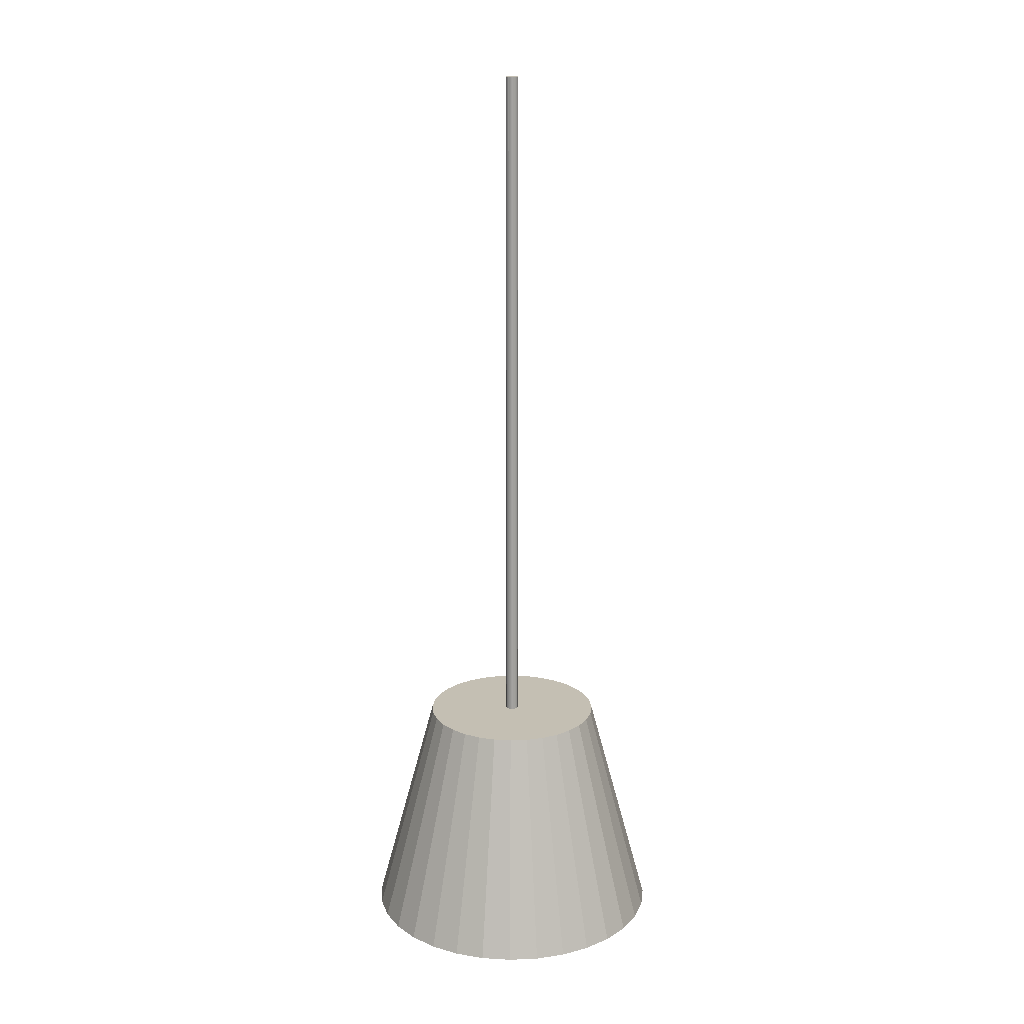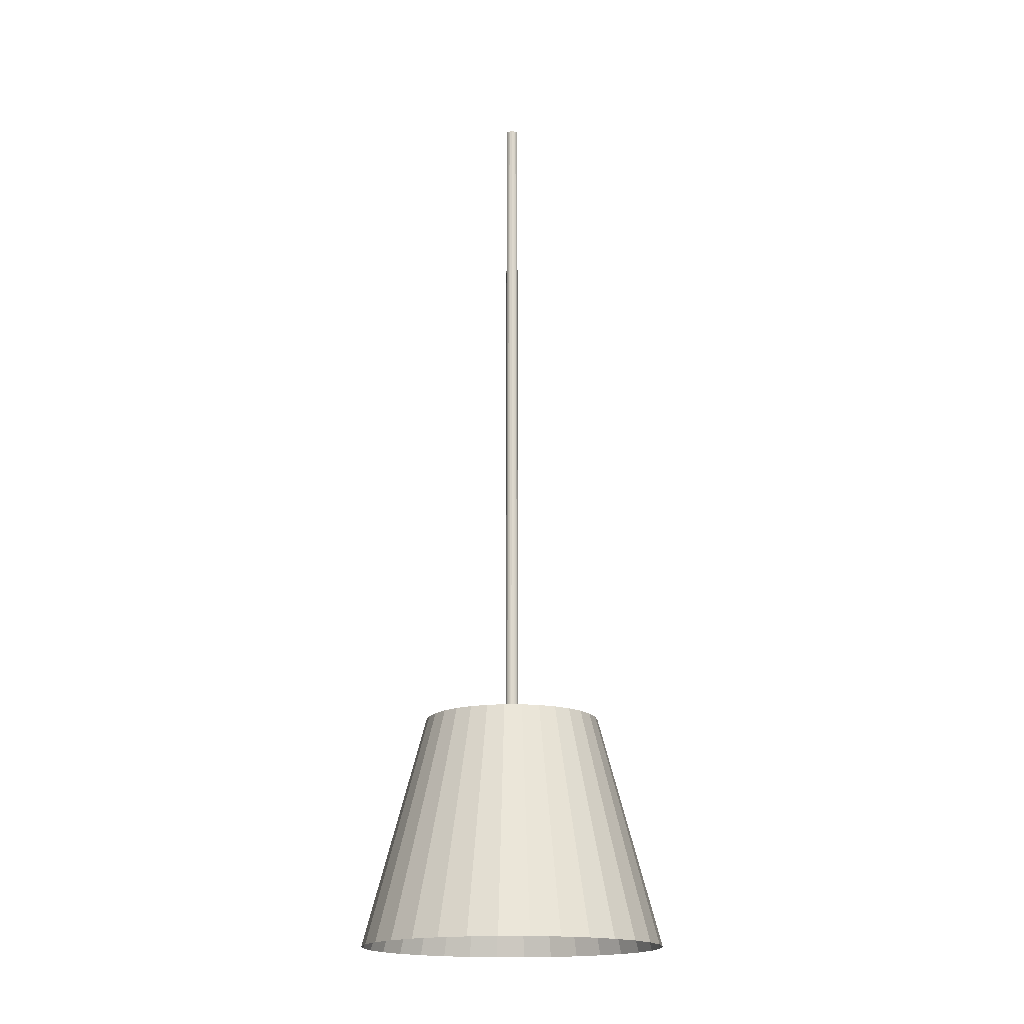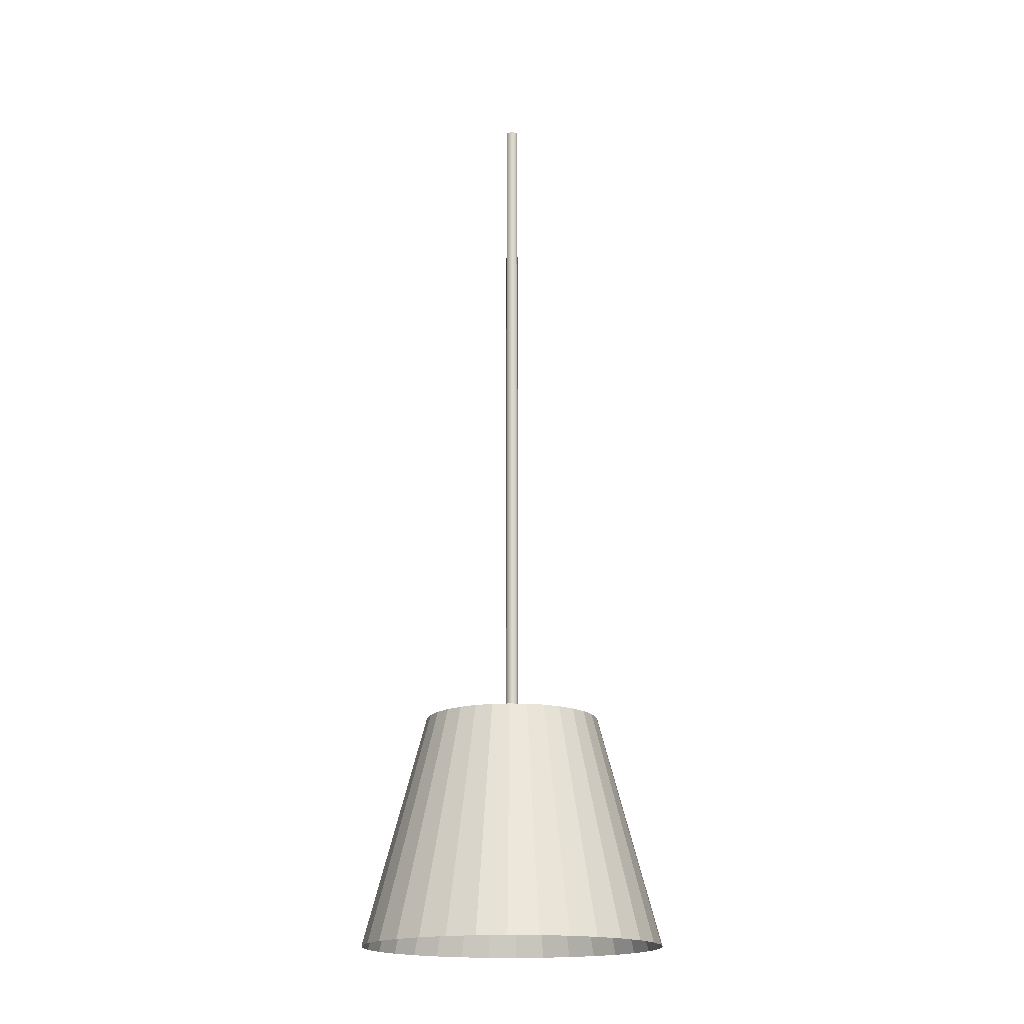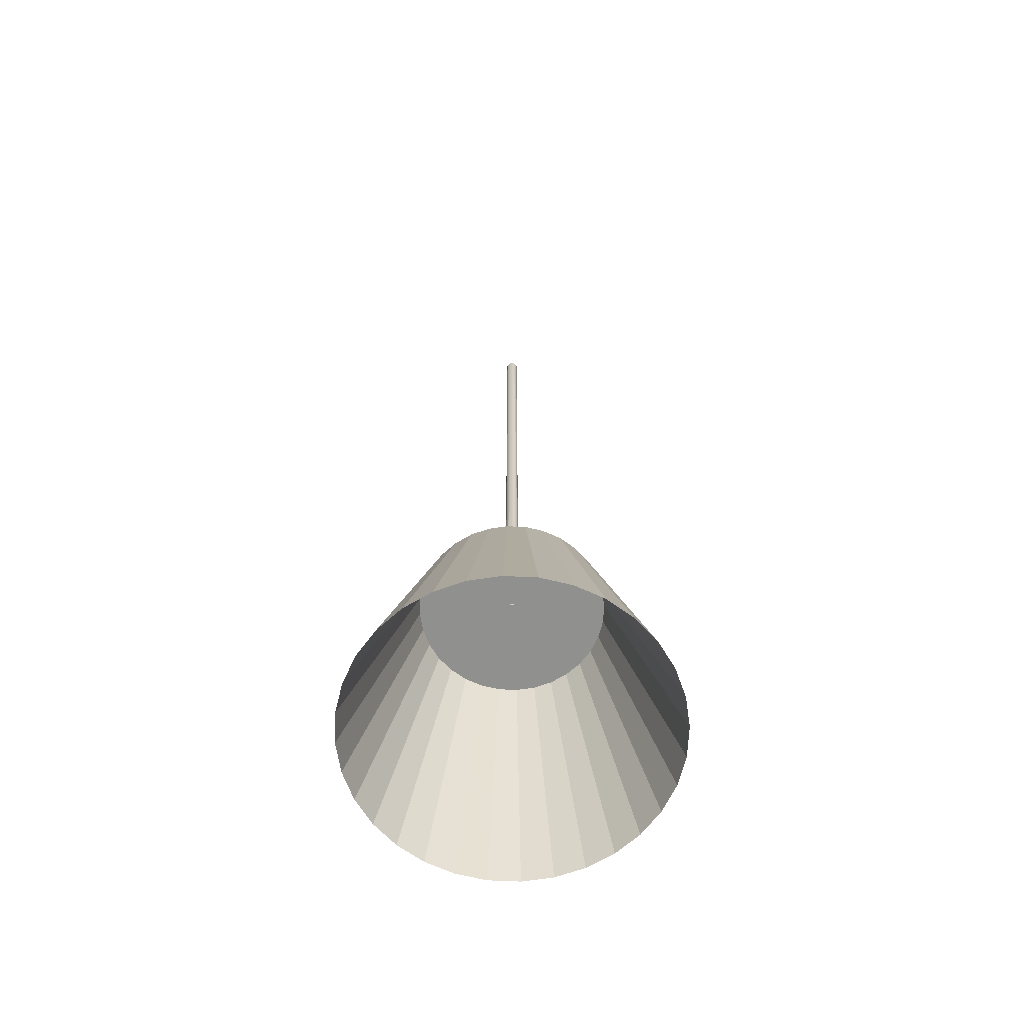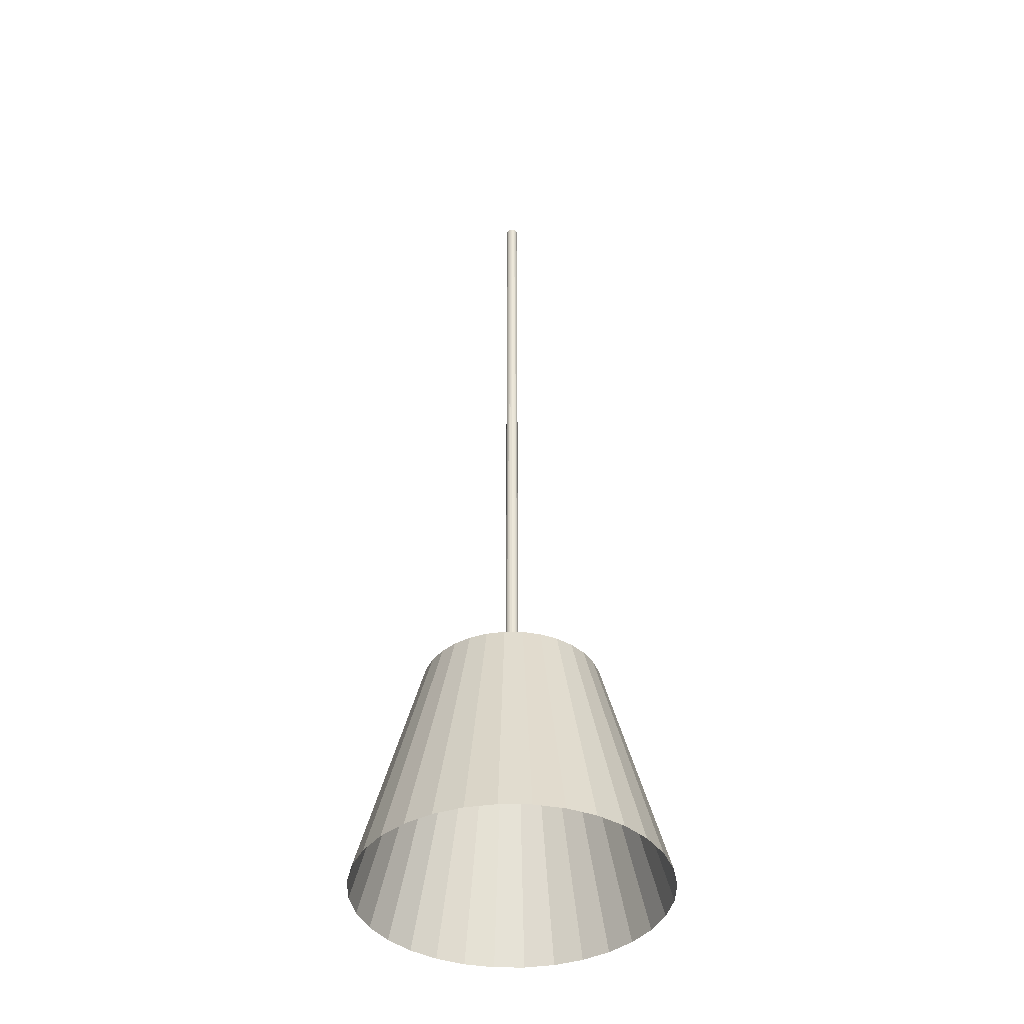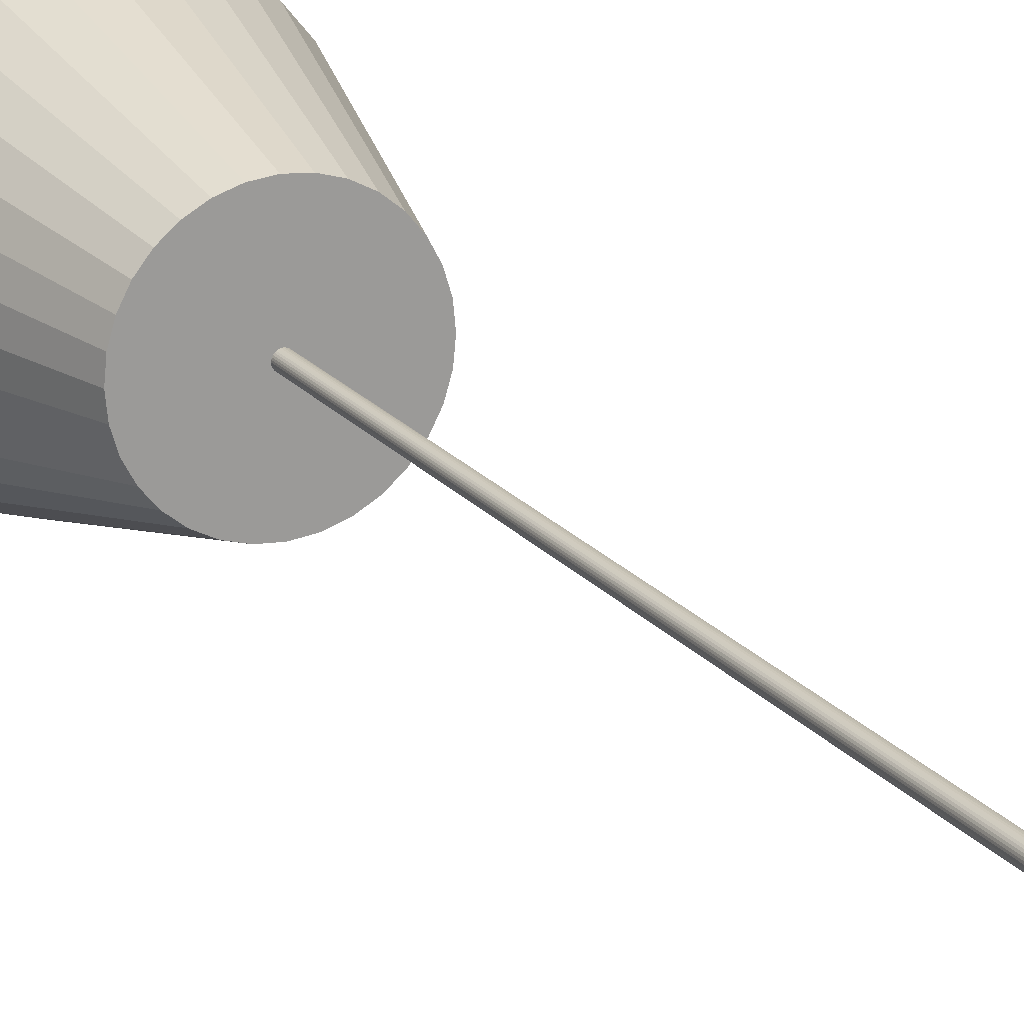
<metadata>
{"format":"obj","ext":"obj","renderer":"f3d","projection":"perspective","resolution":1024,"background":"white","views":[{"elev":17.7,"azim":102.2,"up":"+Z"},{"elev":-17.5,"azim":-130.1,"up":"+Z"},{"elev":-17.8,"azim":-65.9,"up":"+Z"},{"elev":-65.6,"azim":-87.0,"up":"+Z"},{"elev":-40.8,"azim":117.1,"up":"+Z"},{"elev":20.1,"azim":-27.4,"up":"+Y"}]}
</metadata>
<code>
o Cone
v -0.7268 0 -4.43
v -0.7128 0.1418 -4.43
v -0.6714 0.2781 -4.43
v -0.6043 0.4038 -4.43
v -0.5139 0.5139 -4.43
v -0.4038 0.6043 -4.43
v -0.2781 0.6714 -4.43
v -0.1418 0.7128 -4.43
v -0 0.7268 -4.43
v 0.1418 0.7128 -4.43
v 0.2781 0.6714 -4.43
v 0.4038 0.6043 -4.43
v 0.5139 0.5139 -4.43
v 0.6043 0.4038 -4.43
v 0.6714 0.2781 -4.43
v 0.7128 0.1418 -4.43
v 0.7268 -0 -4.43
v 0.7128 -0.1418 -4.43
v 0.6714 -0.2781 -4.43
v 0.6043 -0.4038 -4.43
v 0.5139 -0.5139 -4.43
v 0.4038 -0.6043 -4.43
v 0.2781 -0.6714 -4.43
v 0.1418 -0.7128 -4.43
v -1e-06 -0.7268 -4.43
v -0.1418 -0.7128 -4.43
v -0.2781 -0.6714 -4.43
v -0.4038 -0.6043 -4.43
v -0.5139 -0.5139 -4.43
v -0.6043 -0.4038 -4.43
v -0.6714 -0.2781 -4.43
v -0.7128 -0.1418 -4.43
v 0.4204 0.08361 -3.323
v 0.4286 -0 -3.323
v 0.396 0.164 -3.323
v 0.3031 -0.3031 -3.323
v 0.3564 -0.2381 -3.323
v 0.3564 0.2381 -3.323
v 0.4204 -0.08361 -3.323
v 0.396 -0.164 -3.323
v -0.2381 0.3564 -3.323
v -0.164 0.396 -3.323
v -0.08361 0.4204 -3.323
v 0.3031 0.3031 -3.323
v -0 0.4286 -3.323
v 0.08361 0.4204 -3.323
v -0.3031 0.3031 -3.323
v 0.164 0.396 -3.323
v 0.2381 0.3564 -3.323
v -0.396 0.164 -3.323
v -0.3564 0.2381 -3.323
v -0.4204 0.08361 -3.323
v -0.4286 0 -3.323
v -0.4204 -0.08361 -3.323
v 0.08361 -0.4204 -3.323
v -0 -0.4286 -3.323
v 0.164 -0.396 -3.323
v 0.2381 -0.3564 -3.323
v -0.3031 -0.3031 -3.323
v -0.3564 -0.2381 -3.323
v -0.2381 -0.3564 -3.323
v -0.08361 -0.4204 -3.323
v -0.396 -0.164 -3.323
v -0.164 -0.396 -3.323
f 1 52 2
f 2 50 3
f 50 4 3
f 4 47 5
f 47 6 5
f 41 7 6
f 7 43 8
f 43 9 8
f 45 10 9
f 10 48 11
f 48 12 11
f 49 13 12
f 13 38 14
f 38 15 14
f 35 16 15
f 16 34 17
f 34 18 17
f 39 19 18
f 19 37 20
f 20 36 21
f 36 22 21
f 58 23 22
f 57 24 23
f 24 56 25
f 56 26 25
f 62 27 26
f 27 61 28
f 61 29 28
f 59 30 29
f 30 63 31
f 63 32 31
f 54 1 32
f 46 52 62
f 1 53 52
f 2 52 50
f 50 51 4
f 4 51 47
f 47 41 6
f 41 42 7
f 7 42 43
f 43 45 9
f 45 46 10
f 10 46 48
f 48 49 12
f 49 44 13
f 13 44 38
f 38 35 15
f 35 33 16
f 16 33 34
f 34 39 18
f 39 40 19
f 19 40 37
f 20 37 36
f 36 58 22
f 58 57 23
f 57 55 24
f 24 55 56
f 56 62 26
f 62 64 27
f 27 64 61
f 61 59 29
f 59 60 30
f 30 60 63
f 63 54 32
f 54 53 1
f 62 56 55
f 55 57 58
f 58 36 37
f 37 40 58
f 40 39 58
f 39 34 33
f 33 35 38
f 38 44 49
f 49 48 38
f 48 46 38
f 46 45 43
f 43 42 41
f 41 47 52
f 47 51 52
f 51 50 52
f 52 53 54
f 54 63 52
f 63 60 52
f 60 59 61
f 61 64 62
f 62 55 39
f 55 58 39
f 39 33 46
f 33 38 46
f 46 43 52
f 43 41 52
f 60 61 62
f 52 60 62
f 62 39 46
o Cylinder
v -0.02997 0 -3.327
v -0.02997 0 -0.01438
v -0.0294 0.005847 -3.327
v -0.0294 0.005847 -0.01438
v -0.02769 0.01147 -3.327
v -0.02769 0.01147 -0.01438
v -0.02492 0.01665 -3.327
v -0.02492 0.01665 -0.01438
v -0.02119 0.02119 -3.327
v -0.02119 0.02119 -0.01438
v -0.01665 0.02492 -3.327
v -0.01665 0.02492 -0.01438
v -0.01147 0.02769 -3.327
v -0.01147 0.02769 -0.01438
v -0.005847 0.0294 -3.327
v -0.005847 0.0294 -0.01438
v -0 0.02997 -3.327
v -0 0.02997 -0.01438
v 0.005847 0.0294 -3.327
v 0.005847 0.0294 -0.01438
v 0.01147 0.02769 -3.327
v 0.01147 0.02769 -0.01438
v 0.01665 0.02492 -3.327
v 0.01665 0.02492 -0.01438
v 0.02119 0.02119 -3.327
v 0.02119 0.02119 -0.01438
v 0.02492 0.01665 -3.327
v 0.02492 0.01665 -0.01438
v 0.02769 0.01147 -3.327
v 0.02769 0.01147 -0.01438
v 0.0294 0.005847 -3.327
v 0.0294 0.005847 -0.01438
v 0.02997 -0 -3.327
v 0.02997 -0 -0.01438
v 0.0294 -0.005847 -3.327
v 0.0294 -0.005847 -0.01438
v 0.02769 -0.01147 -3.327
v 0.02769 -0.01147 -0.01438
v 0.02492 -0.01665 -3.327
v 0.02492 -0.01665 -0.01438
v 0.02119 -0.02119 -3.327
v 0.02119 -0.02119 -0.01438
v 0.01665 -0.02492 -3.327
v 0.01665 -0.02492 -0.01438
v 0.01147 -0.02769 -3.327
v 0.01147 -0.02769 -0.01438
v 0.005847 -0.0294 -3.327
v 0.005847 -0.0294 -0.01438
v -0 -0.02997 -3.327
v -0 -0.02997 -0.01438
v -0.005847 -0.0294 -3.327
v -0.005847 -0.0294 -0.01438
v -0.01147 -0.02769 -3.327
v -0.01147 -0.02769 -0.01438
v -0.01665 -0.02492 -3.327
v -0.01665 -0.02492 -0.01438
v -0.02119 -0.02119 -3.327
v -0.02119 -0.02119 -0.01438
v -0.02492 -0.01665 -3.327
v -0.02492 -0.01665 -0.01438
v -0.02769 -0.01147 -3.327
v -0.02769 -0.01147 -0.01438
v -0.0294 -0.005847 -3.327
v -0.0294 -0.005847 -0.01438
f 66 67 65
f 68 69 67
f 70 71 69
f 72 73 71
f 74 75 73
f 76 77 75
f 78 79 77
f 80 81 79
f 82 83 81
f 84 85 83
f 86 87 85
f 88 89 87
f 90 91 89
f 92 93 91
f 94 95 93
f 96 97 95
f 98 99 97
f 100 101 99
f 102 103 101
f 104 105 103
f 106 107 105
f 108 109 107
f 110 111 109
f 112 113 111
f 114 115 113
f 116 117 115
f 118 119 117
f 120 121 119
f 122 123 121
f 124 125 123
f 118 102 86
f 126 127 125
f 128 65 127
f 79 95 111
f 66 68 67
f 68 70 69
f 70 72 71
f 72 74 73
f 74 76 75
f 76 78 77
f 78 80 79
f 80 82 81
f 82 84 83
f 84 86 85
f 86 88 87
f 88 90 89
f 90 92 91
f 92 94 93
f 94 96 95
f 96 98 97
f 98 100 99
f 100 102 101
f 102 104 103
f 104 106 105
f 106 108 107
f 108 110 109
f 110 112 111
f 112 114 113
f 114 116 115
f 116 118 117
f 118 120 119
f 120 122 121
f 122 124 123
f 124 126 125
f 70 68 66
f 66 128 70
f 128 126 70
f 126 124 122
f 122 120 118
f 118 116 114
f 114 112 118
f 112 110 118
f 110 108 106
f 106 104 102
f 102 100 98
f 98 96 94
f 94 92 90
f 90 88 86
f 86 84 82
f 82 80 86
f 80 78 86
f 78 76 74
f 74 72 70
f 126 122 70
f 122 118 70
f 110 106 102
f 102 98 86
f 98 94 86
f 94 90 86
f 78 74 86
f 74 70 86
f 118 110 102
f 70 118 86
f 126 128 127
f 128 66 65
f 127 65 67
f 67 69 71
f 71 73 75
f 75 77 71
f 77 79 71
f 79 81 83
f 83 85 79
f 85 87 79
f 87 89 95
f 89 91 95
f 91 93 95
f 95 97 99
f 99 101 103
f 103 105 111
f 105 107 111
f 107 109 111
f 111 113 115
f 115 117 119
f 119 121 123
f 123 125 127
f 127 67 71
f 95 99 111
f 99 103 111
f 111 115 127
f 115 119 127
f 119 123 127
f 127 71 79
f 79 87 95
f 127 79 111

</code>
